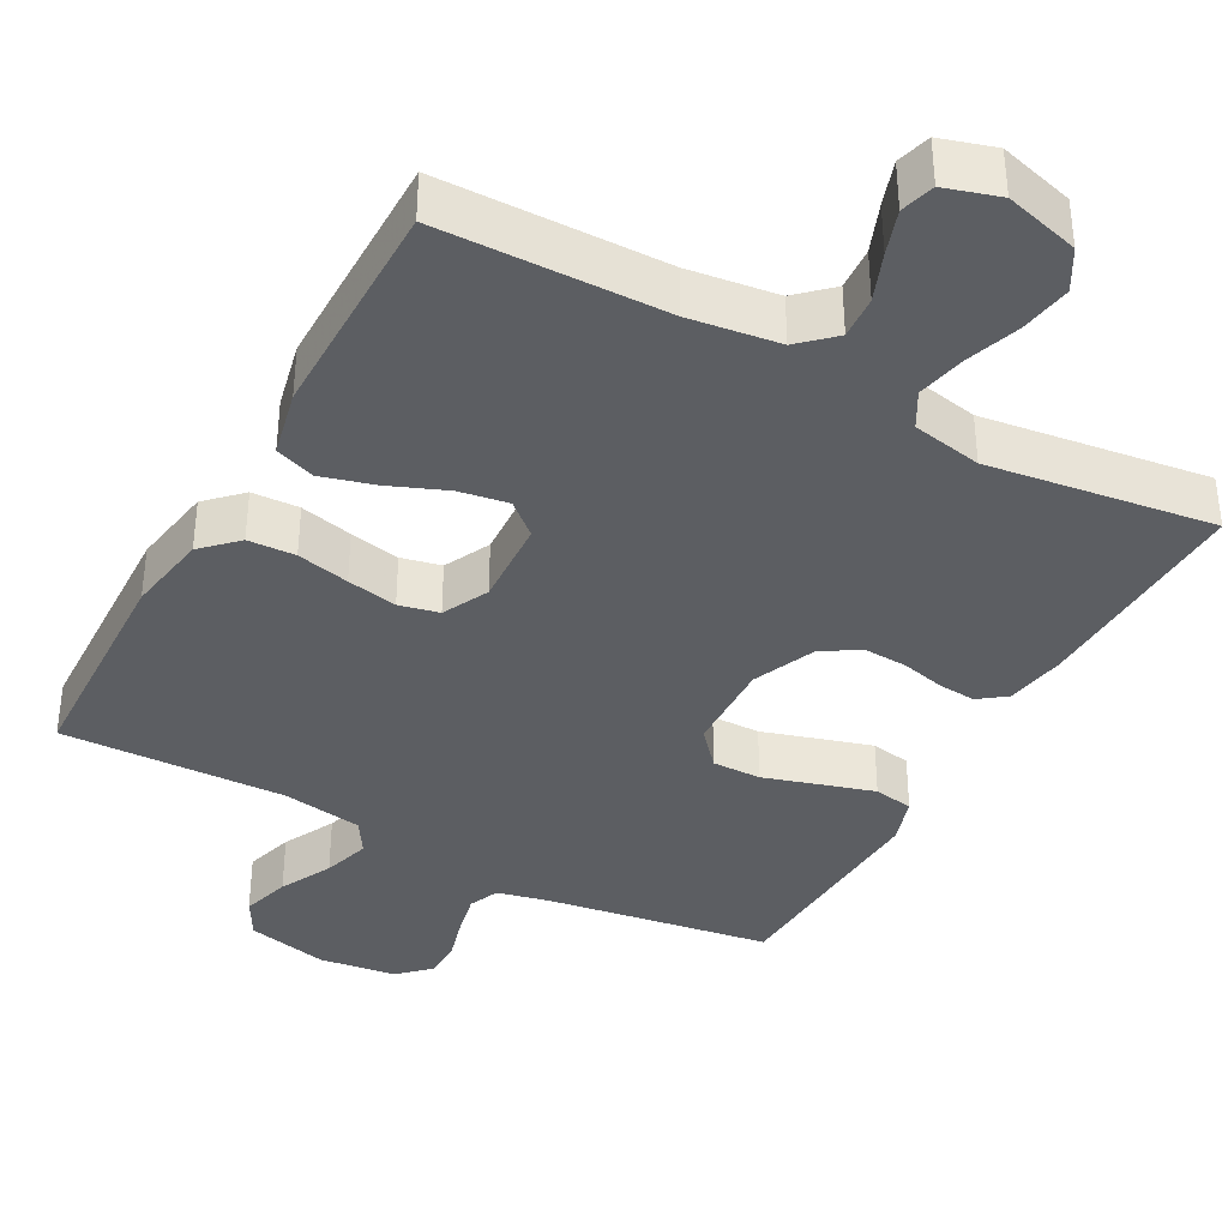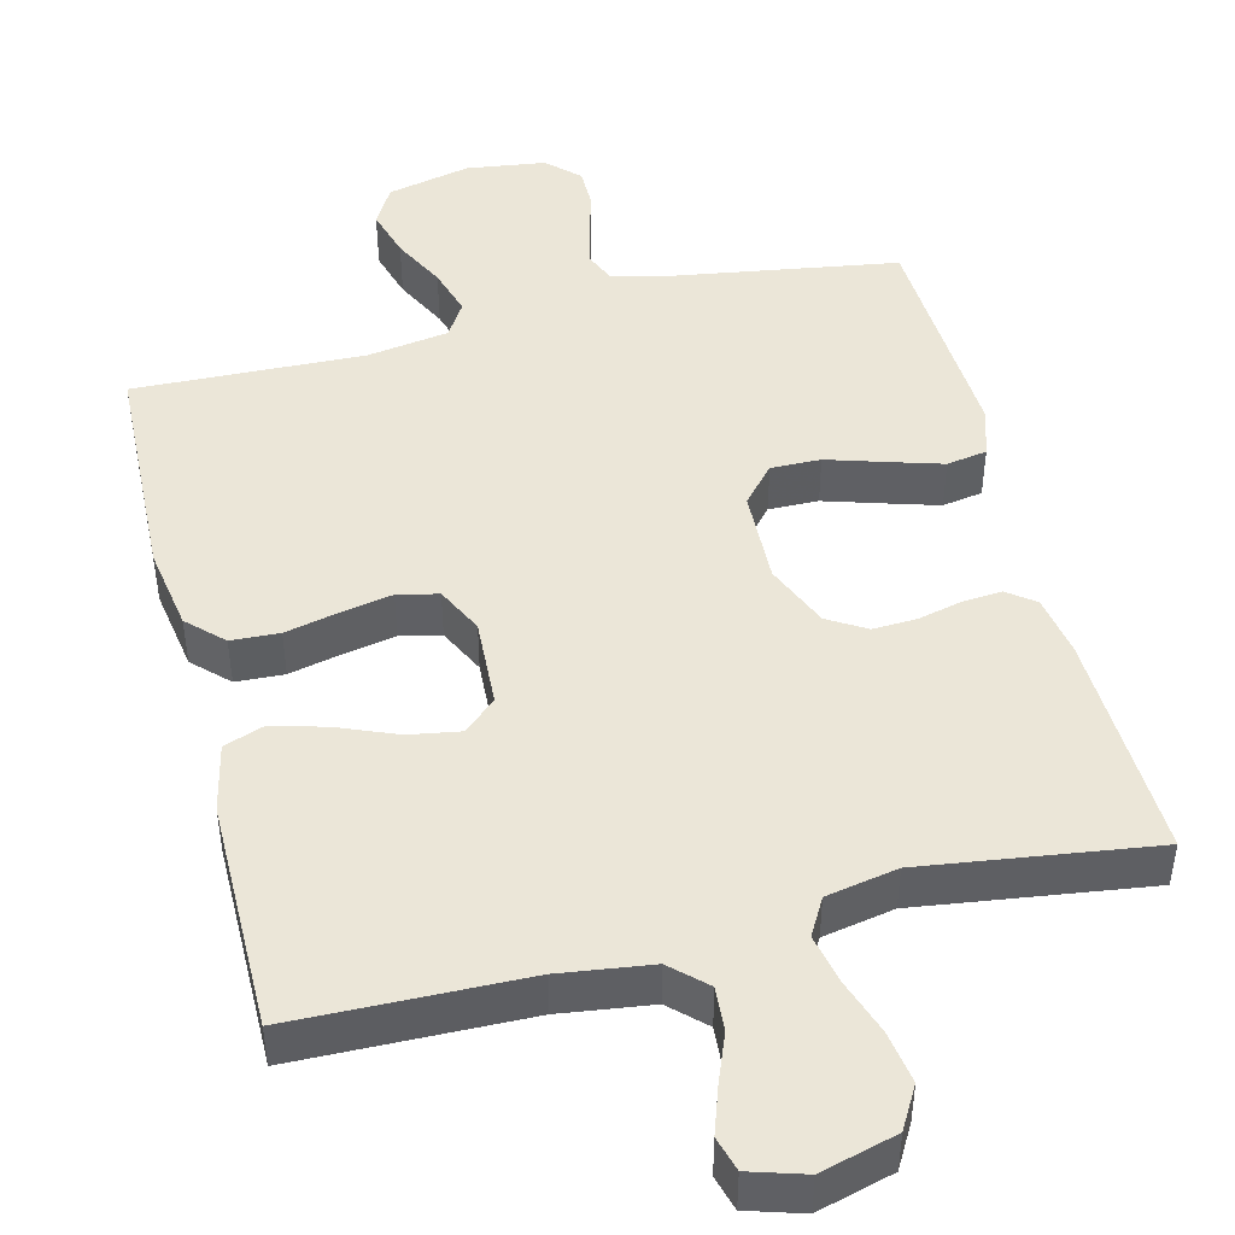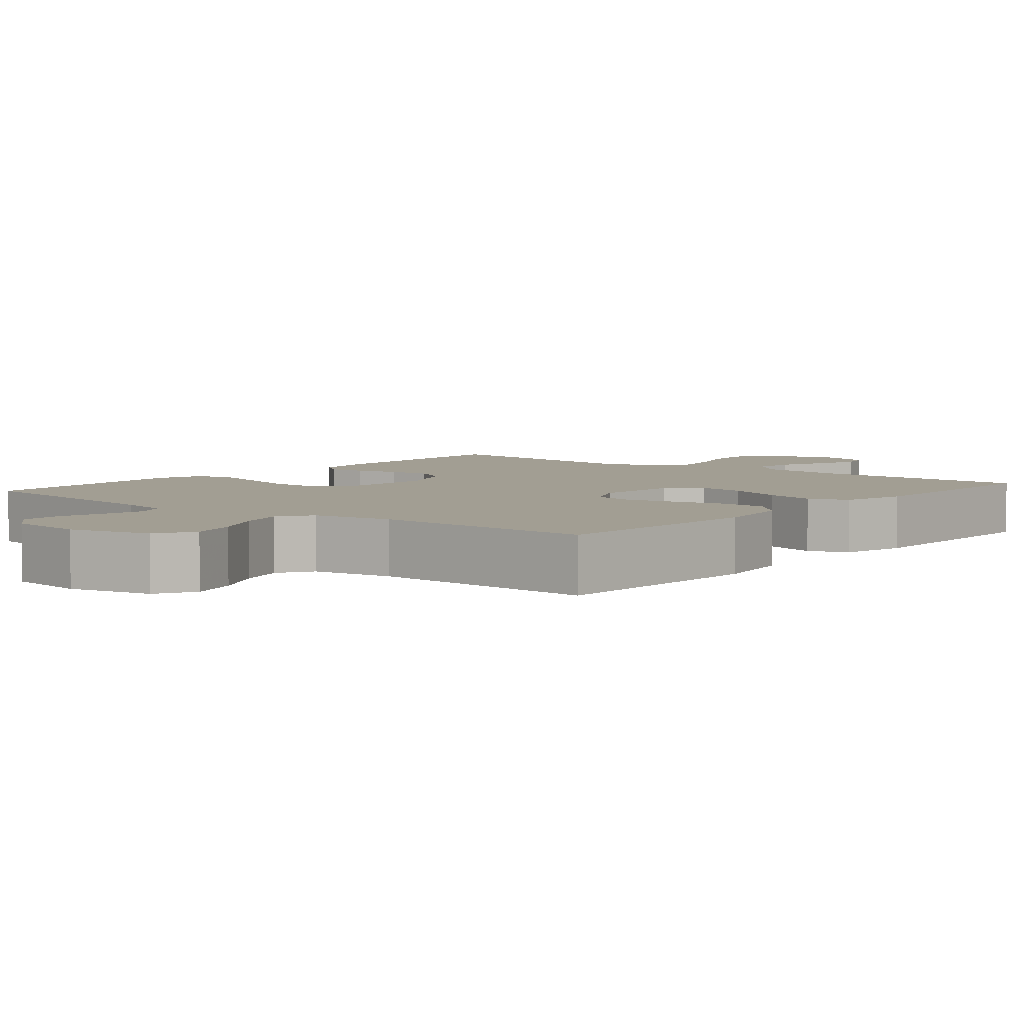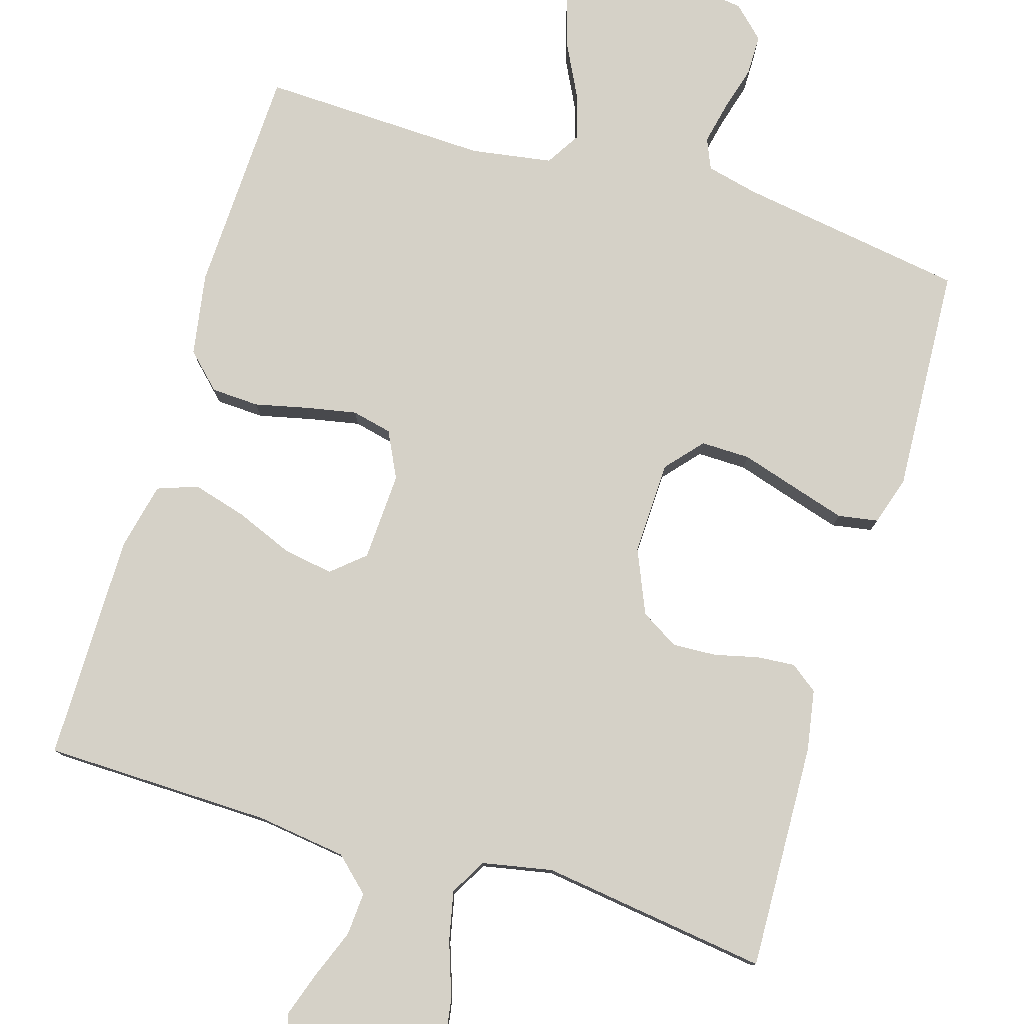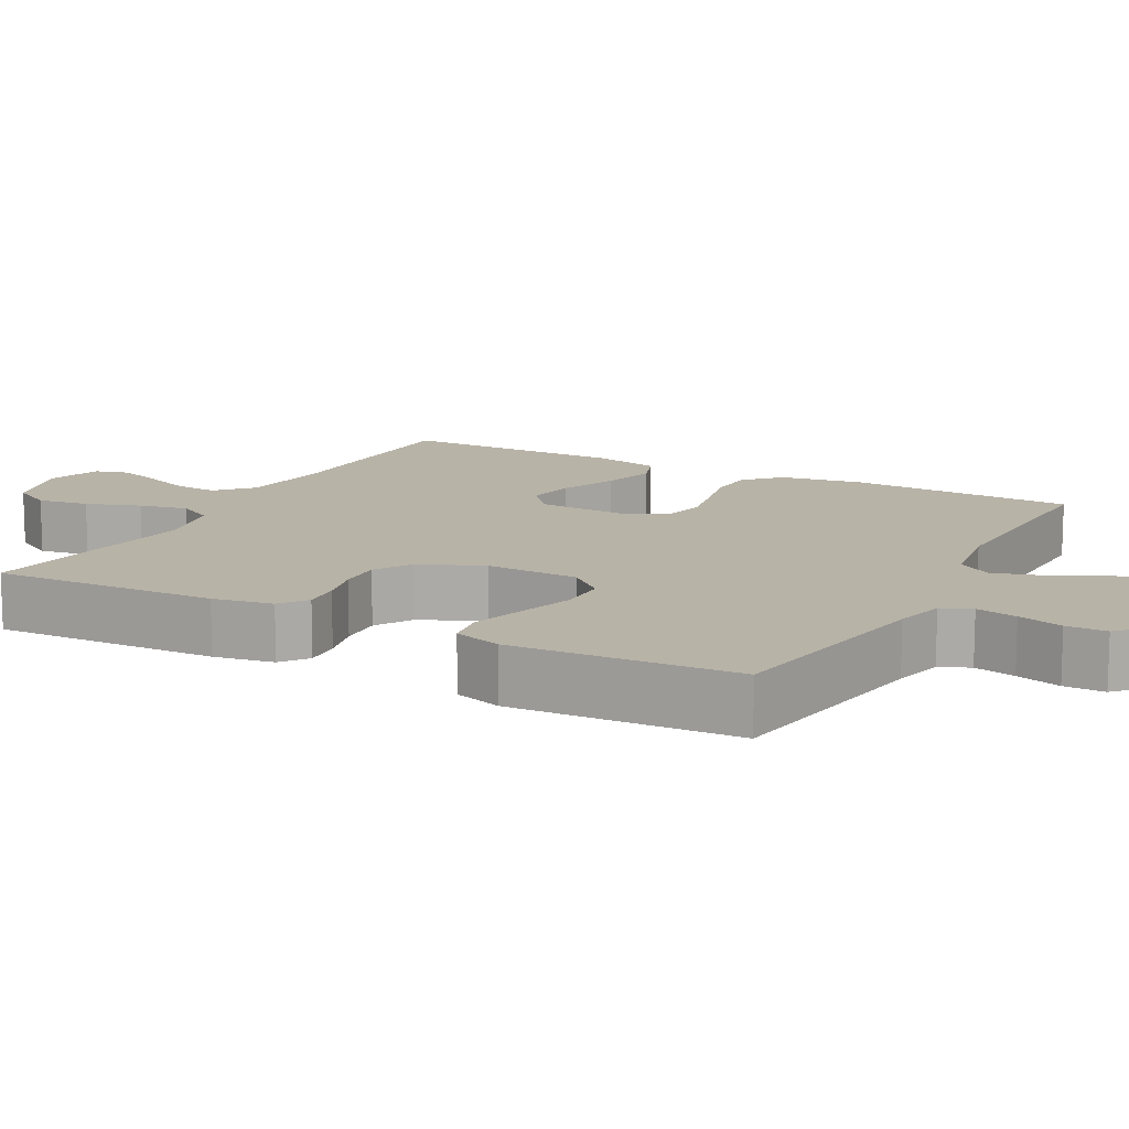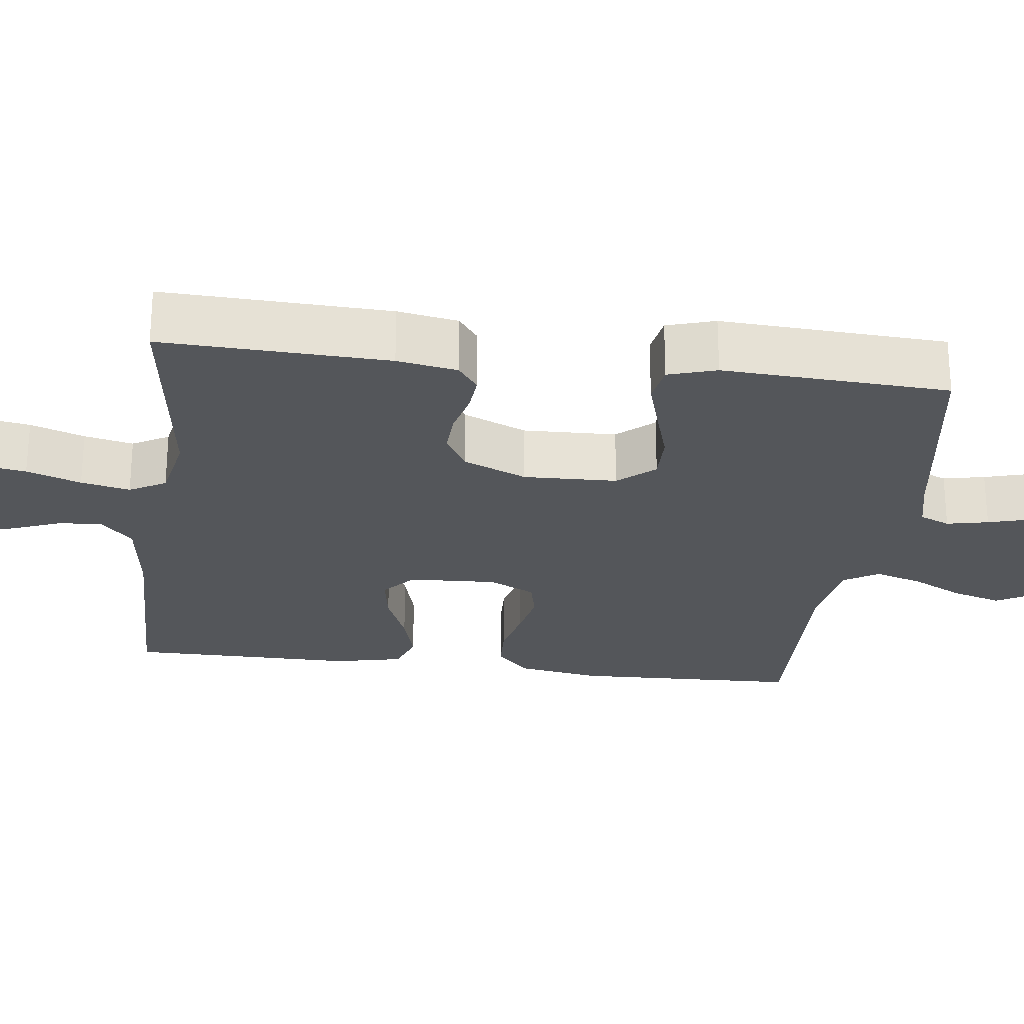
<metadata>
{"format":"obj","ext":"obj","renderer":"f3d","projection":"perspective","resolution":1024,"background":"white","views":[{"elev":-37.7,"azim":151.3,"up":"+Y"},{"elev":46.4,"azim":166.0,"up":"+Y"},{"elev":5.0,"azim":39.4,"up":"+Y"},{"elev":78.9,"azim":-163.2,"up":"+Y"},{"elev":12.9,"azim":-61.8,"up":"+Y"},{"elev":-25.3,"azim":-97.3,"up":"+Y"}]}
</metadata>
<code>
v -0.5 0.07 -0.5
v -0.489 0.07 -0.2
v -0.475 0.07 -0.12
v -0.439 0.07 -0.093
v -0.389 0.07 -0.097
v -0.331 0.07 -0.111
v -0.273 0.07 -0.114
v -0.223 0.07 -0.084
v -0.187 0.07 0
v -0.191 0.07 0.124
v -0.233 0.07 0.172
v -0.298 0.07 0.171
v -0.373 0.07 0.148
v -0.443 0.07 0.127
v -0.496 0.07 0.136
v -0.516 0.07 0.2
v -0.5 0.07 0.5
v -0.2 0.07 0.547
v -0.132 0.07 0.563
v -0.115 0.07 0.603
v -0.127 0.07 0.658
v -0.144 0.07 0.718
v -0.144 0.07 0.772
v -0.103 0.07 0.811
v 0 0.07 0.825
v 0.109 0.07 0.8
v 0.138 0.07 0.749
v 0.119 0.07 0.684
v 0.084 0.07 0.615
v 0.065 0.07 0.552
v 0.093 0.07 0.507
v 0.2 0.07 0.49
v 0.5 0.07 0.5
v 0.511 0.07 0.2
v 0.493 0.07 0.091
v 0.448 0.07 0.047
v 0.385 0.07 0.044
v 0.315 0.07 0.06
v 0.248 0.07 0.073
v 0.195 0.07 0.061
v 0.165 0.07 0
v 0.171 0.07 -0.117
v 0.214 0.07 -0.154
v 0.28 0.07 -0.143
v 0.356 0.07 -0.112
v 0.427 0.07 -0.092
v 0.48 0.07 -0.111
v 0.5 0.07 -0.2
v 0.5 0.07 -0.5
v 0.2 0.07 -0.506
v 0.081 0.07 -0.522
v 0.036 0.07 -0.564
v 0.04 0.07 -0.621
v 0.065 0.07 -0.685
v 0.085 0.07 -0.744
v 0.072 0.07 -0.789
v 0 0.07 -0.811
v -0.099 0.07 -0.784
v -0.13 0.07 -0.73
v -0.119 0.07 -0.662
v -0.094 0.07 -0.59
v -0.08 0.07 -0.525
v -0.107 0.07 -0.477
v -0.2 0.07 -0.459
v -0.5 0 -0.5
v -0.489 0 -0.2
v -0.475 0 -0.12
v -0.439 0 -0.093
v -0.389 0 -0.097
v -0.331 0 -0.111
v -0.273 0 -0.114
v -0.223 0 -0.084
v -0.187 0 0
v -0.191 0 0.124
v -0.233 0 0.172
v -0.298 0 0.171
v -0.373 0 0.148
v -0.443 0 0.127
v -0.496 0 0.136
v -0.516 0 0.2
v -0.5 0 0.5
v -0.2 0 0.547
v -0.132 0 0.563
v -0.115 0 0.603
v -0.127 0 0.658
v -0.144 0 0.718
v -0.144 0 0.772
v -0.103 0 0.811
v 0 0 0.825
v 0.109 0 0.8
v 0.138 0 0.749
v 0.119 0 0.684
v 0.084 0 0.615
v 0.065 0 0.552
v 0.093 0 0.507
v 0.2 0 0.49
v 0.5 0 0.5
v 0.511 0 0.2
v 0.493 0 0.091
v 0.448 0 0.047
v 0.385 0 0.044
v 0.315 0 0.06
v 0.248 0 0.073
v 0.195 0 0.061
v 0.165 0 0
v 0.171 0 -0.117
v 0.214 0 -0.154
v 0.28 0 -0.143
v 0.356 0 -0.112
v 0.427 0 -0.092
v 0.48 0 -0.111
v 0.5 0 -0.2
v 0.5 0 -0.5
v 0.2 0 -0.506
v 0.081 0 -0.522
v 0.036 0 -0.564
v 0.04 0 -0.621
v 0.065 0 -0.685
v 0.085 0 -0.744
v 0.072 0 -0.789
v 0 0 -0.811
v -0.099 0 -0.784
v -0.13 0 -0.73
v -0.119 0 -0.662
v -0.094 0 -0.59
v -0.08 0 -0.525
v -0.107 0 -0.477
v -0.2 0 -0.459
f 58 59 60 61
f 58 61 62
f 57 58 62
f 56 57 62
f 53 54 55 56
f 53 56 62 63
f 47 48 49 50
f 47 50 51
f 44 45 46 47
f 43 44 47 51
f 42 43 51 52
f 35 36 37 38
f 35 38 39
f 32 33 34 35
f 31 32 35 39
f 30 31 39 40
f 26 27 28 29
f 26 29 30
f 25 26 30
f 24 25 30
f 21 22 23 24
f 20 21 24 30
f 19 20 30 40
f 15 16 17 18
f 12 13 14 15
f 12 15 18 19
f 3 4 5 6
f 3 6 7
f 64 1 2 3
f 63 64 3 7
f 52 53 63 7
f 41 42 52 7
f 11 12 19
f 10 11 19 40
f 9 10 40 41
f 41 7 8
f 8 9 41
f 125 124 123 122
f 126 125 122
f 126 122 121
f 126 121 120
f 120 119 118 117
f 127 126 120 117
f 114 113 112 111
f 115 114 111
f 111 110 109 108
f 115 111 108 107
f 116 115 107 106
f 102 101 100 99
f 103 102 99
f 99 98 97 96
f 103 99 96 95
f 104 103 95 94
f 93 92 91 90
f 94 93 90
f 94 90 89
f 94 89 88
f 88 87 86 85
f 94 88 85 84
f 104 94 84 83
f 82 81 80 79
f 79 78 77 76
f 83 82 79 76
f 70 69 68 67
f 71 70 67
f 67 66 65 128
f 71 67 128 127
f 71 127 117 116
f 71 116 106 105
f 83 76 75
f 104 83 75 74
f 105 104 74 73
f 72 71 105
f 105 73 72
f 1 65 66 2
f 2 66 67 3
f 3 67 68 4
f 4 68 69 5
f 5 69 70 6
f 6 70 71 7
f 7 71 72 8
f 8 72 73 9
f 9 73 74 10
f 10 74 75 11
f 11 75 76 12
f 12 76 77 13
f 13 77 78 14
f 14 78 79 15
f 15 79 80 16
f 16 80 81 17
f 17 81 82 18
f 18 82 83 19
f 19 83 84 20
f 20 84 85 21
f 21 85 86 22
f 22 86 87 23
f 23 87 88 24
f 24 88 89 25
f 25 89 90 26
f 26 90 91 27
f 27 91 92 28
f 28 92 93 29
f 29 93 94 30
f 30 94 95 31
f 31 95 96 32
f 32 96 97 33
f 33 97 98 34
f 34 98 99 35
f 35 99 100 36
f 36 100 101 37
f 37 101 102 38
f 38 102 103 39
f 39 103 104 40
f 40 104 105 41
f 41 105 106 42
f 42 106 107 43
f 43 107 108 44
f 44 108 109 45
f 45 109 110 46
f 46 110 111 47
f 47 111 112 48
f 48 112 113 49
f 49 113 114 50
f 50 114 115 51
f 51 115 116 52
f 52 116 117 53
f 53 117 118 54
f 54 118 119 55
f 55 119 120 56
f 56 120 121 57
f 57 121 122 58
f 58 122 123 59
f 59 123 124 60
f 60 124 125 61
f 61 125 126 62
f 62 126 127 63
f 63 127 128 64
f 64 128 65 1

</code>
